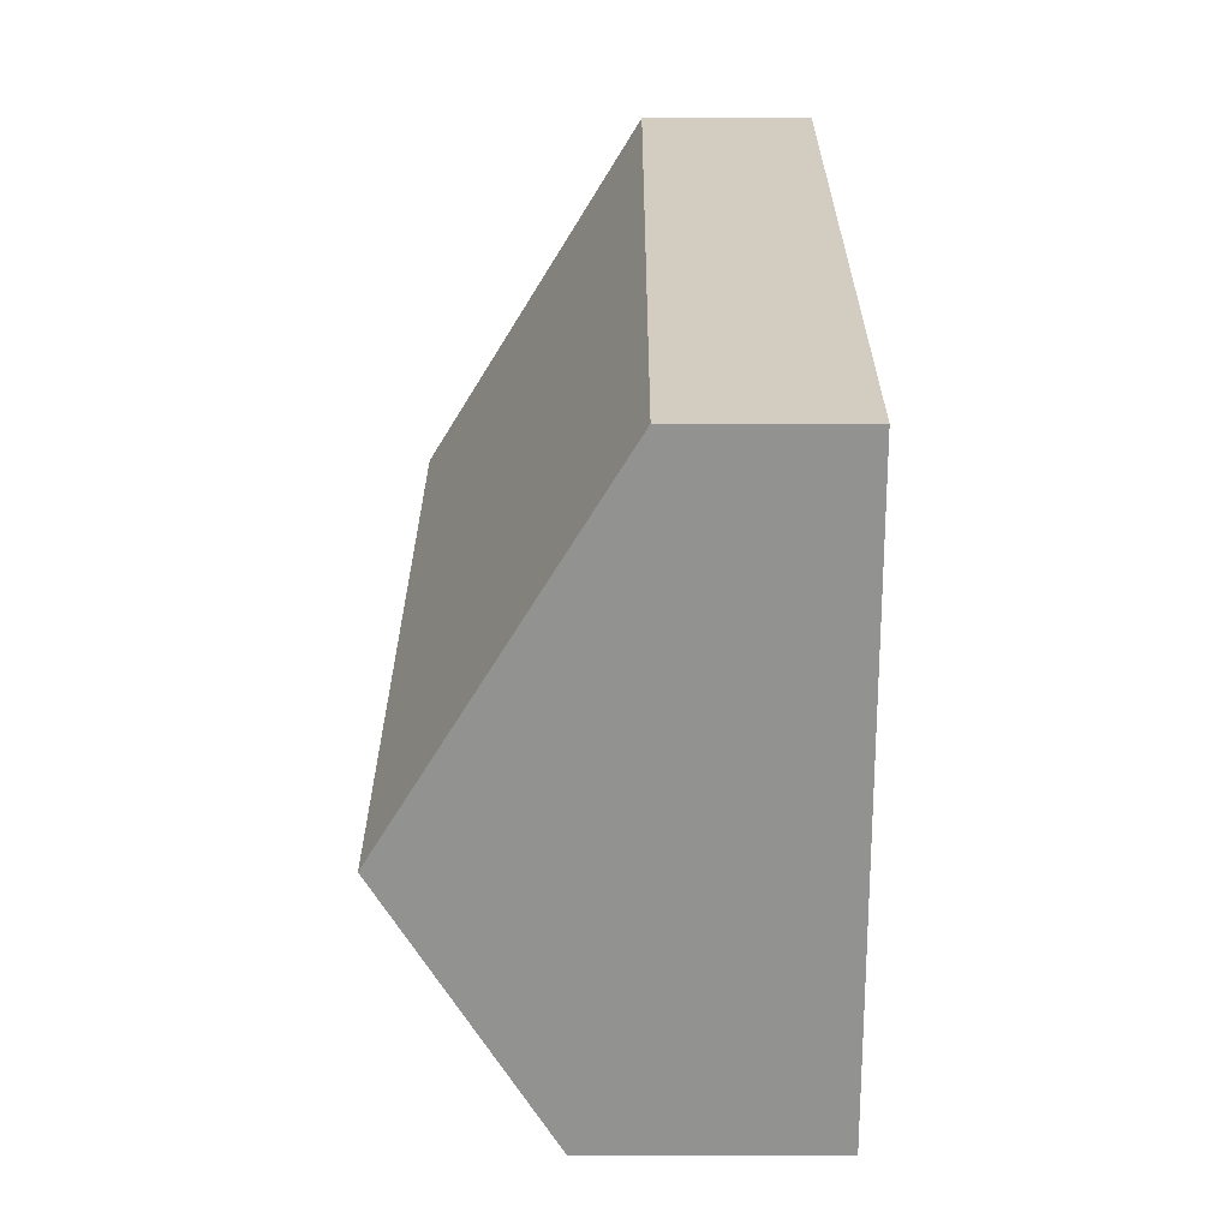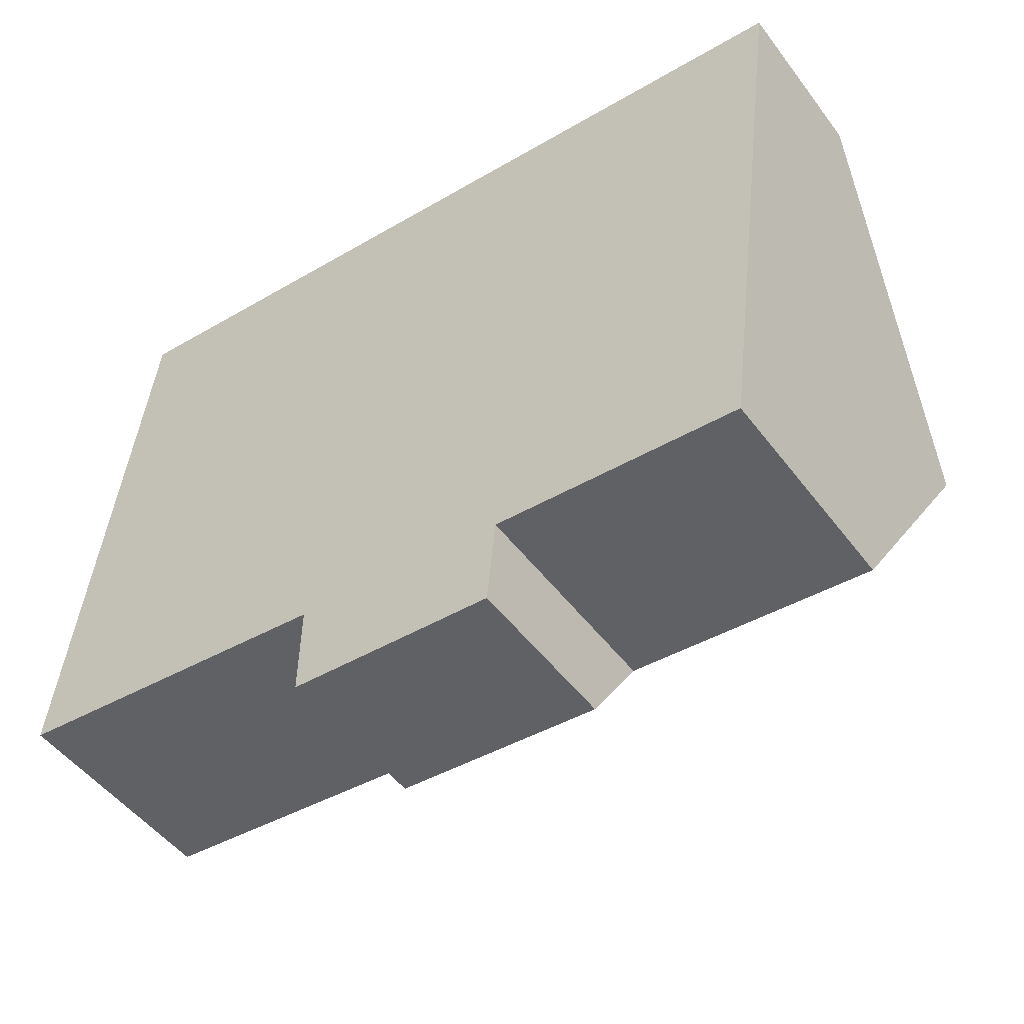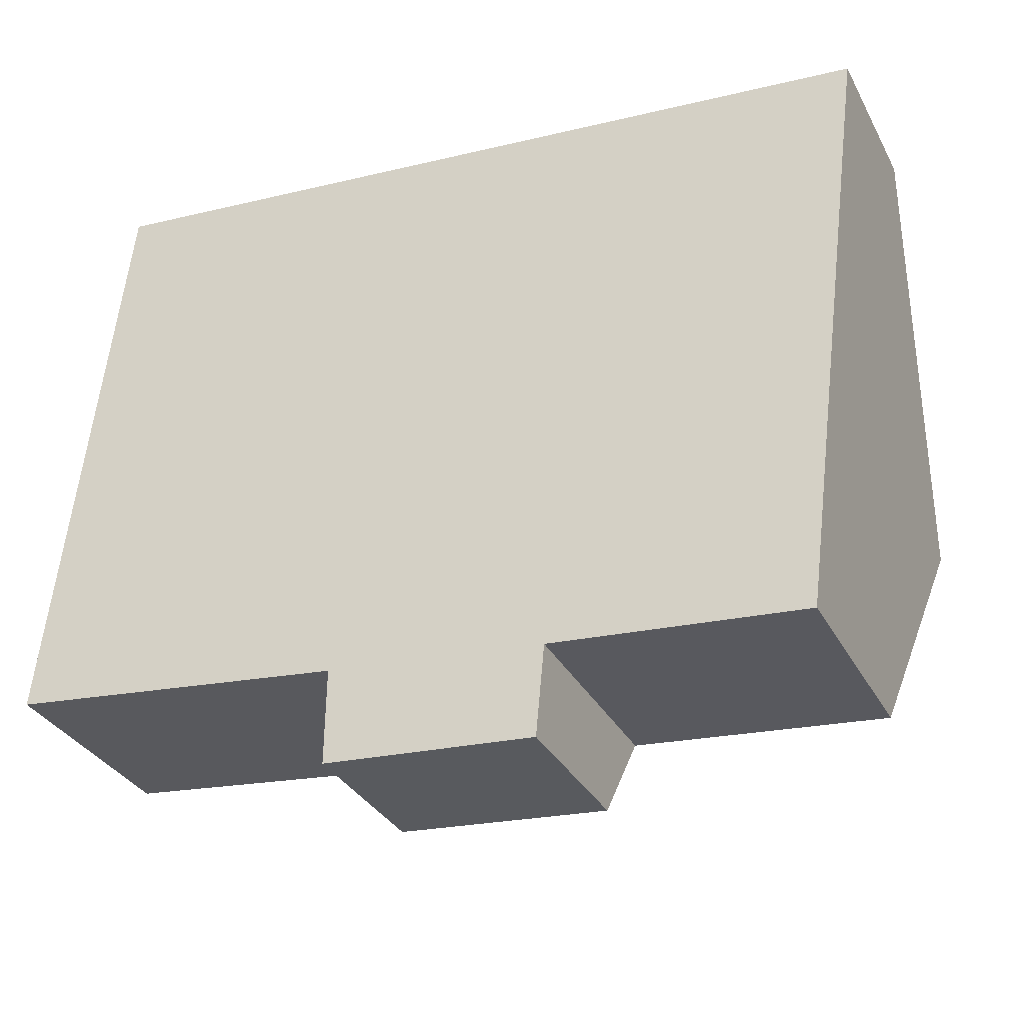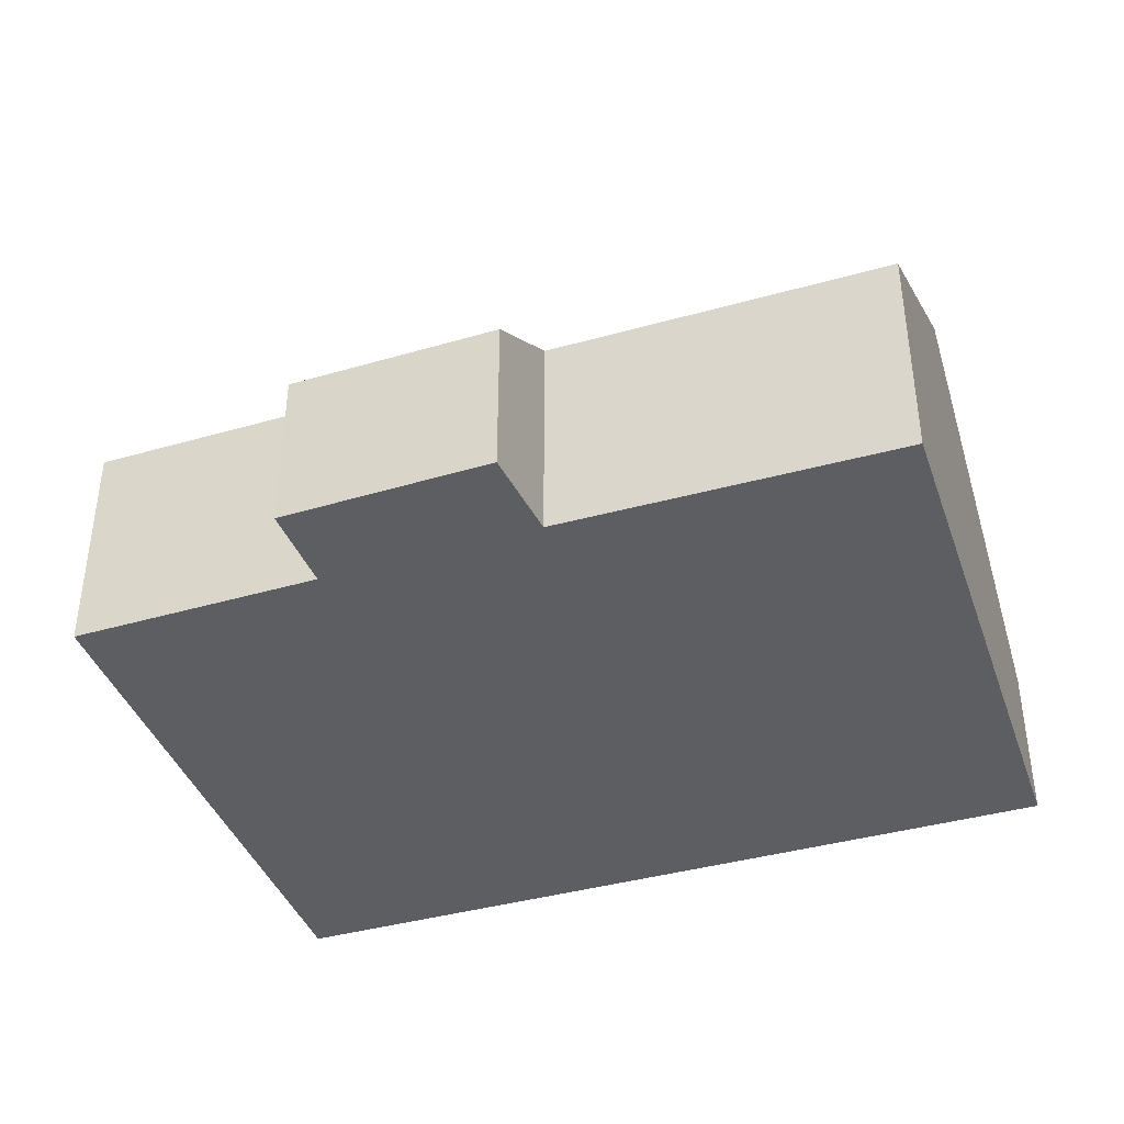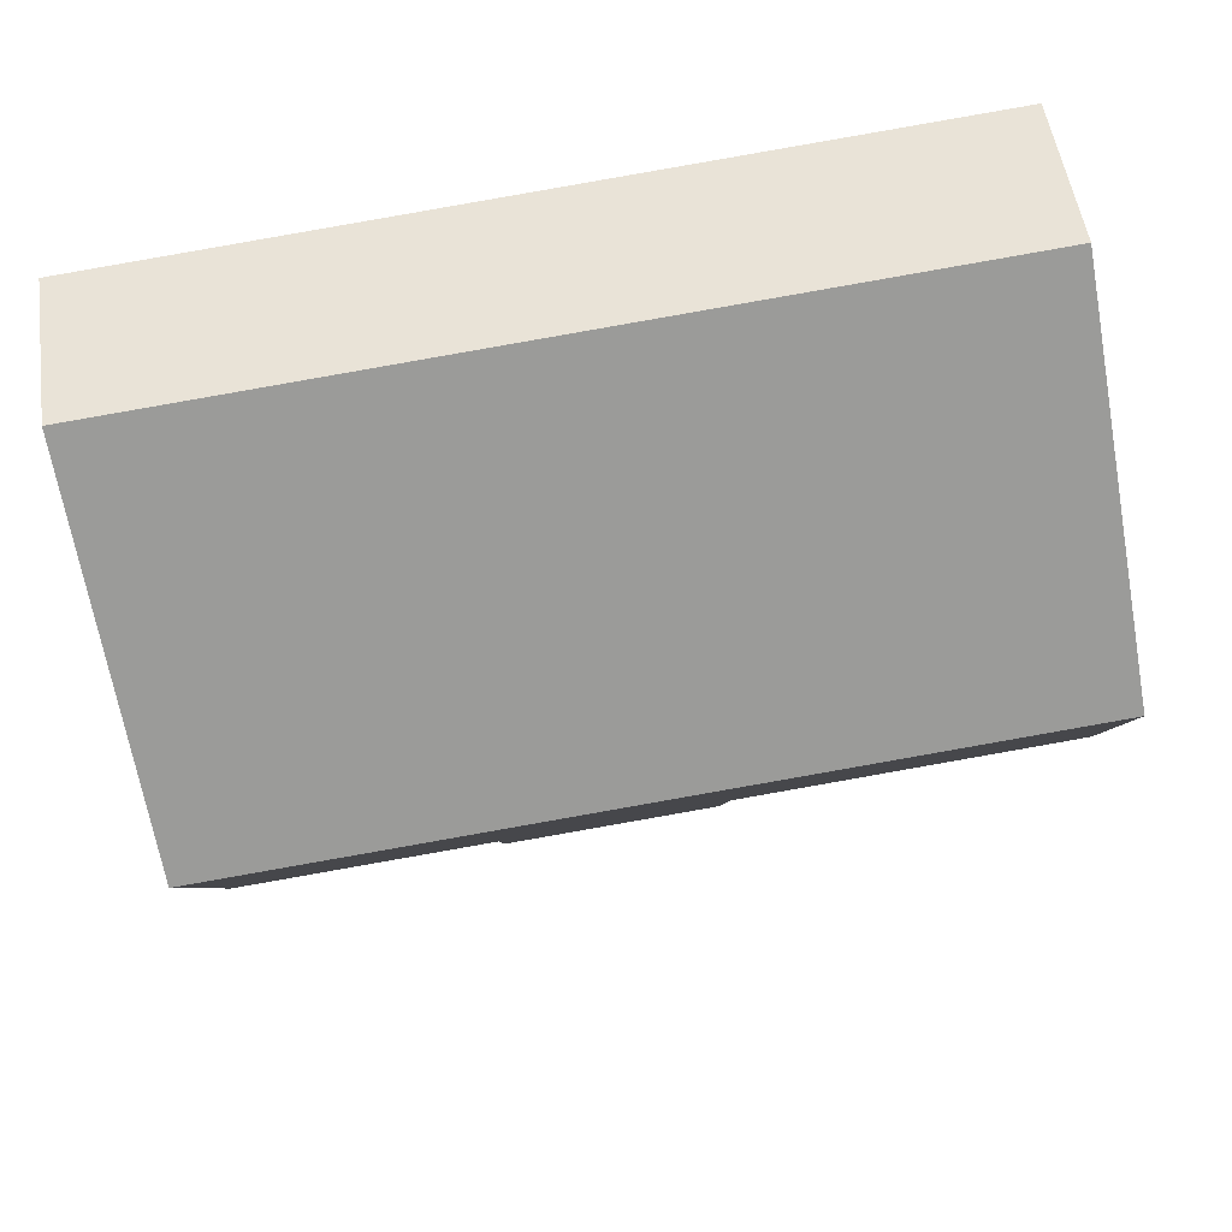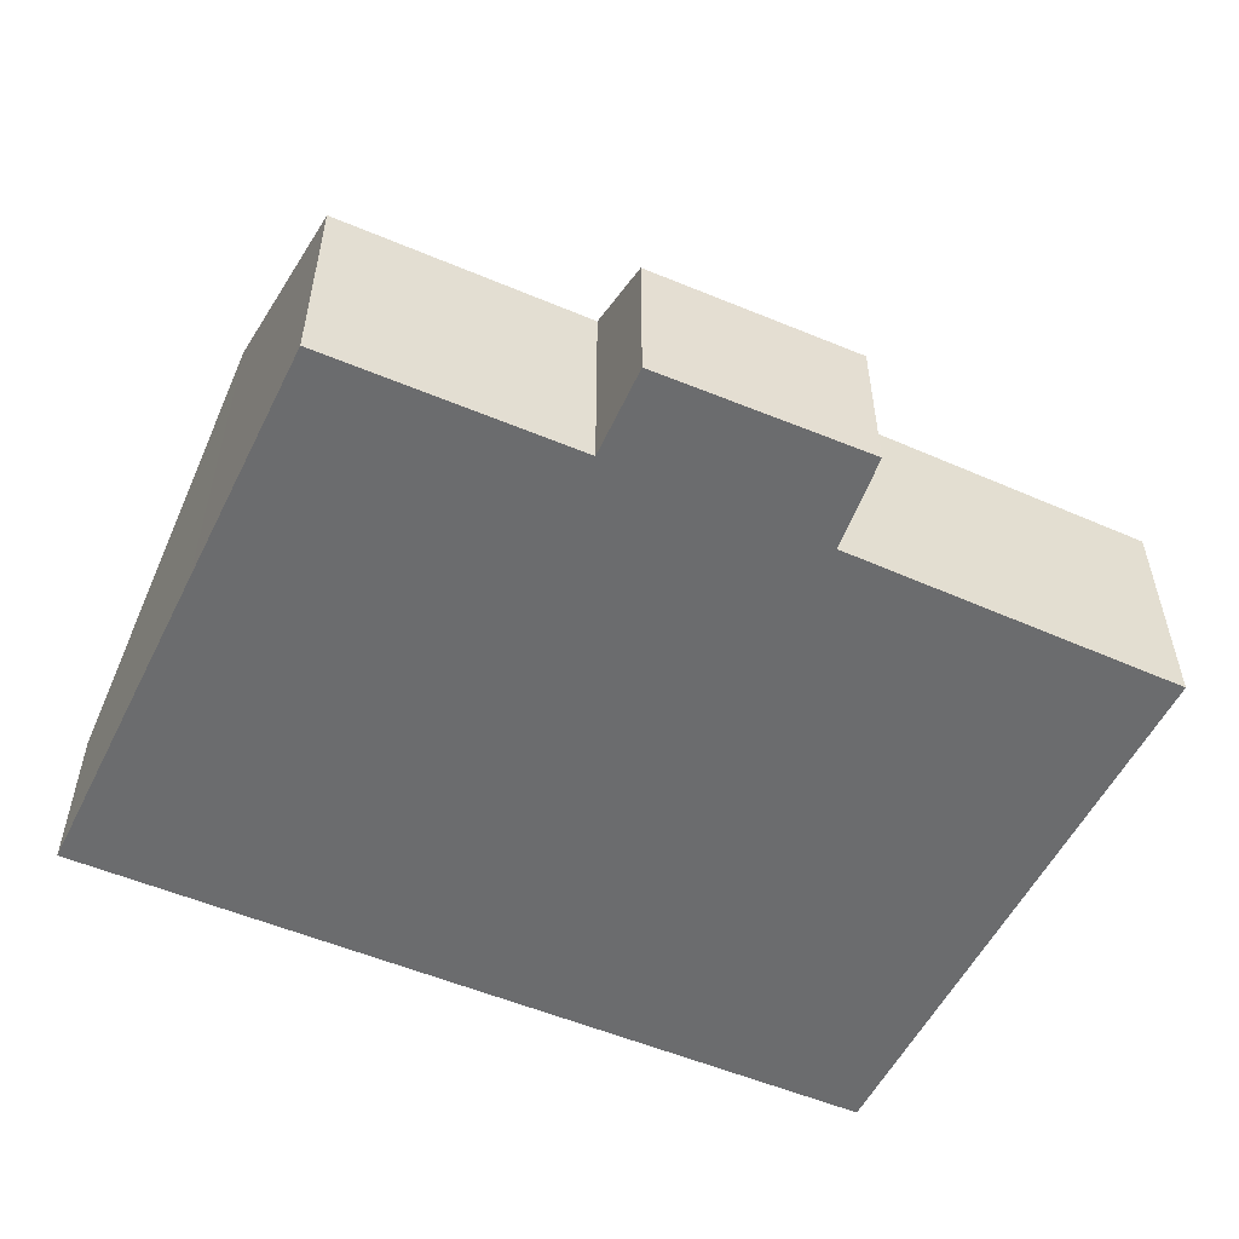
<metadata>
{"format":"obj","ext":"obj","renderer":"f3d","projection":"perspective","resolution":1024,"background":"white","views":[{"elev":30.4,"azim":-89.9,"up":"+Z"},{"elev":-50.1,"azim":35.6,"up":"+Z"},{"elev":-32.7,"azim":24.3,"up":"+Z"},{"elev":-39.3,"azim":-154.7,"up":"+Y"},{"elev":52.1,"azim":171.8,"up":"+Z"},{"elev":-53.6,"azim":161.2,"up":"+Y"}]}
</metadata>
<code>
v  13.7 6.059 2.661
v  1.115 2.628 9.568
v  14.41 2.628 8.24
v  0.464 6.059 3.982
v  5.509 2.626 -2.176
v  9.086 3.568 -0.982
v  8.947 2.664 -2.457
v  13.18 3.588 -1.357
v  5.528 3.57 -0.623
v  0 3.613 2.212e-16
v  8.947 1.504e-16 -2.457
v  5.509 1.332e-16 -2.176
v  0 0 0
v  5.528 3.815e-17 -0.623
v  13.18 8.309e-17 -1.357
v  9.086 6.013e-17 -0.982
v  0.464 -2.438e-16 3.982
v  1.115 -5.859e-16 9.568
v  14.41 -5.046e-16 8.24
v  13.7 -1.629e-16 2.661
g defaultobject
f 1 2 3
f 2 1 4
f 5 6 7
f 6 1 8
f 1 6 4
f 4 6 9
f 9 6 5
f 4 9 10
f 11 5 7
f 5 11 12
f 9 13 10
f 13 9 14
f 15 6 8
f 6 15 16
f 5 14 9
f 14 5 12
f 13 4 10
f 4 13 2
f 2 13 17
f 2 17 18
f 18 3 2
f 3 18 19
f 19 1 3
f 1 19 20
f 1 20 8
f 8 20 15
f 16 7 6
f 7 16 11
f 11 16 12
f 14 17 13
f 17 14 18
f 18 14 19
f 19 14 12
f 19 12 16
f 19 16 20
f 20 16 15

</code>
